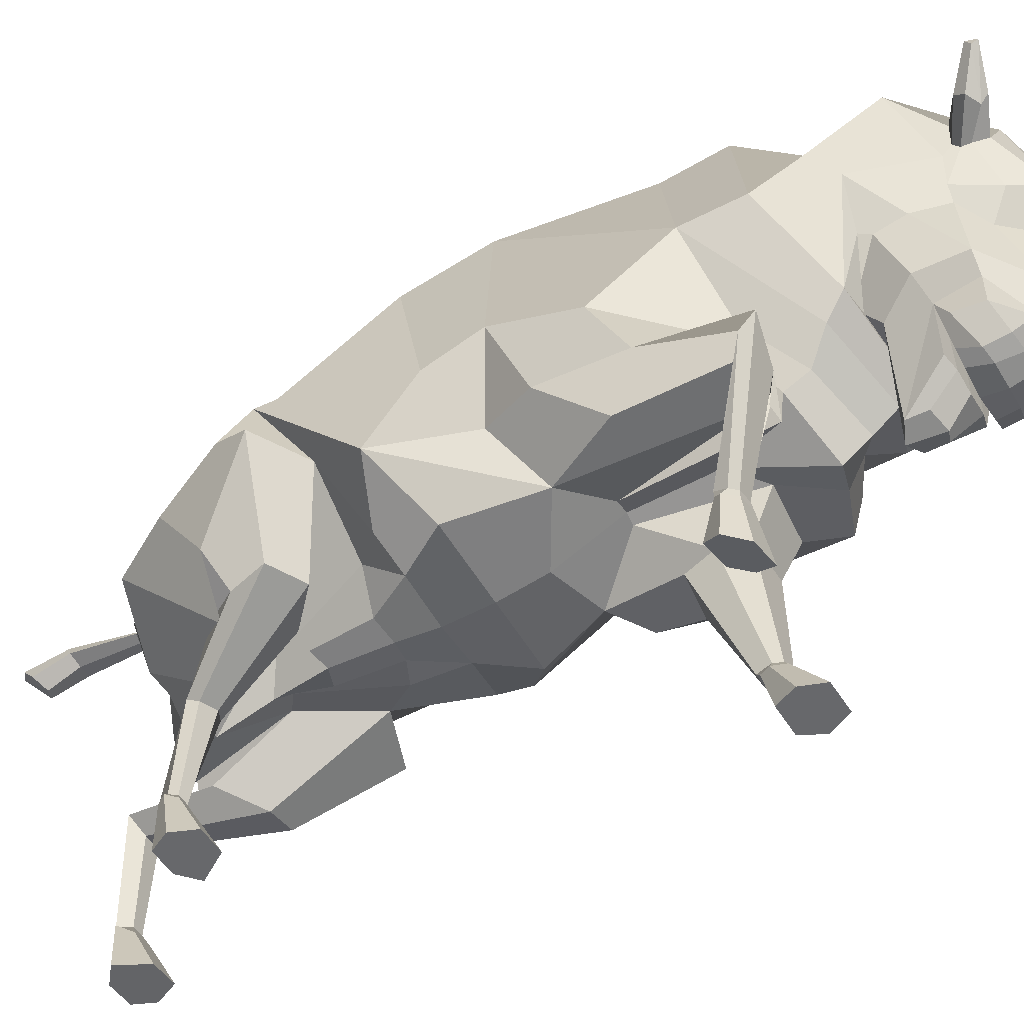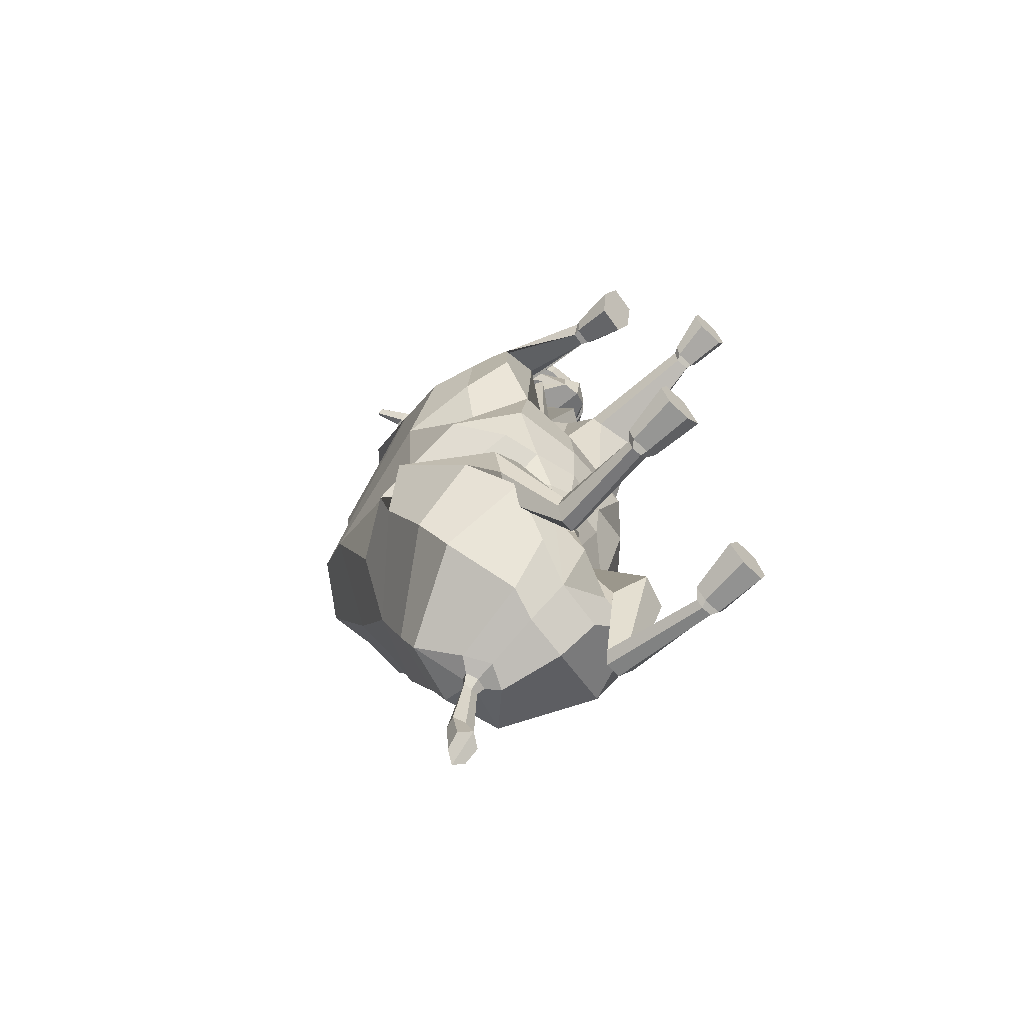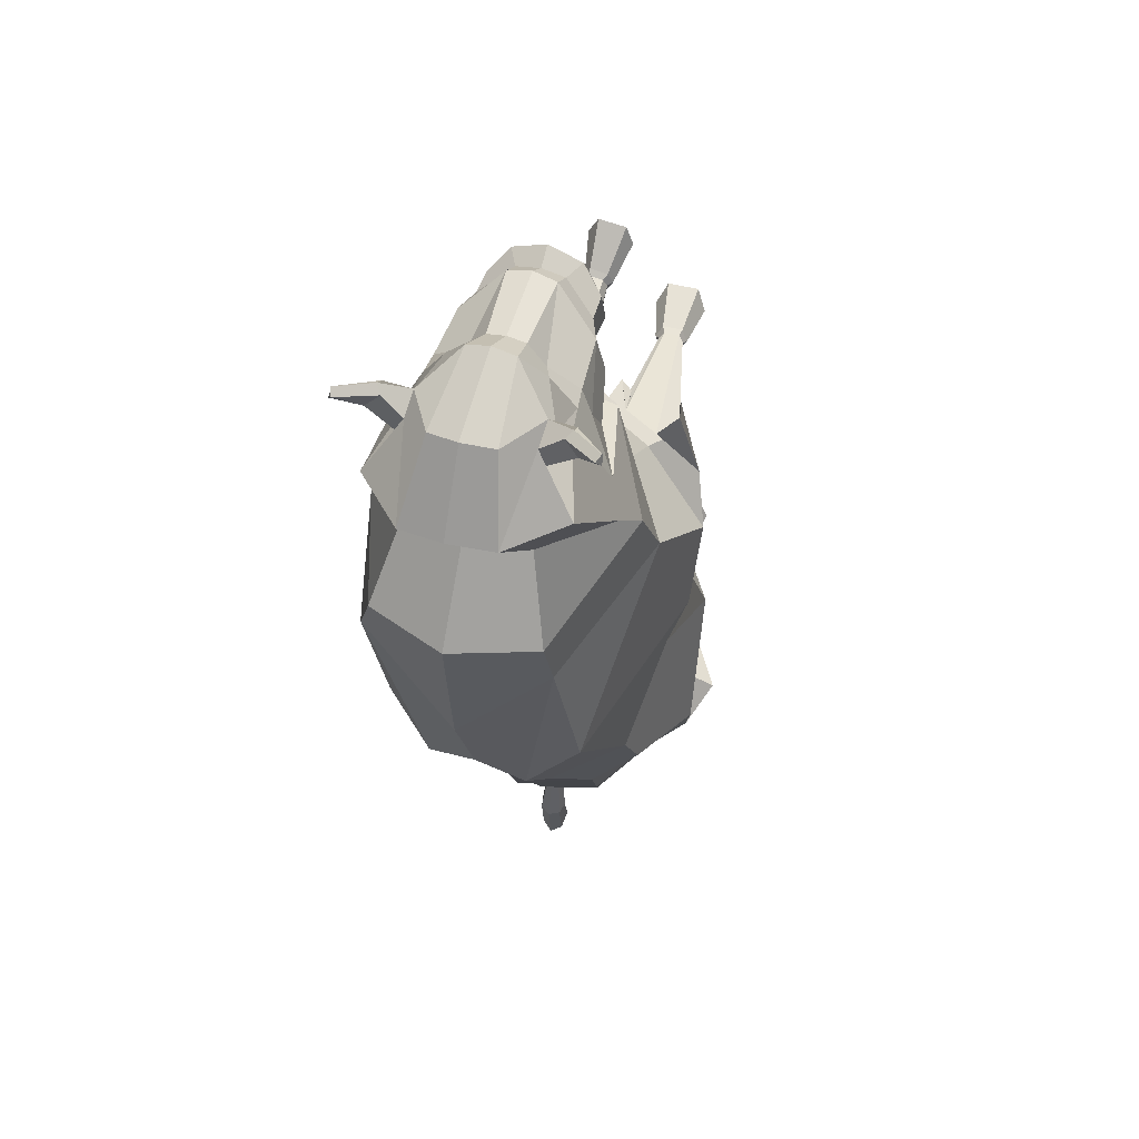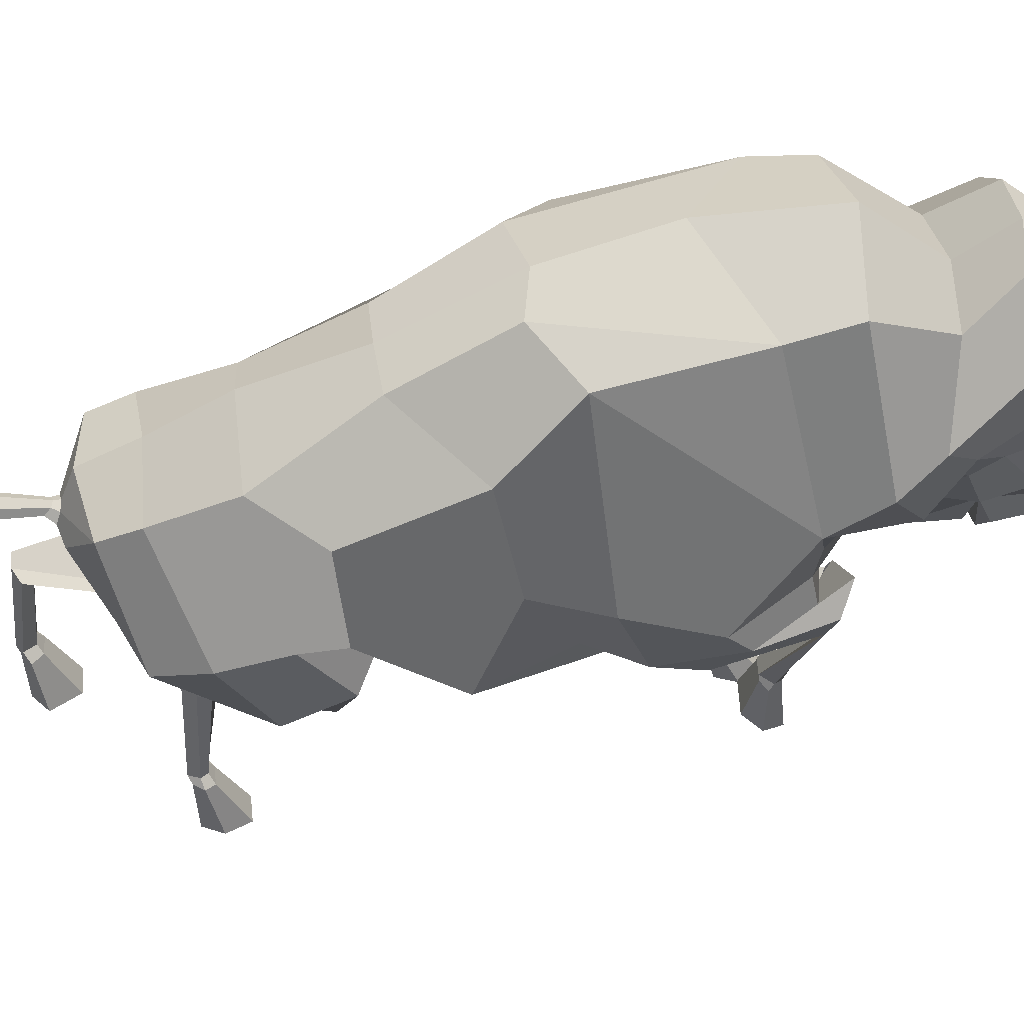
<metadata>
{"format":"obj","ext":"obj","renderer":"f3d","projection":"perspective","resolution":1024,"background":"white","views":[{"elev":-52.4,"azim":-59.1,"up":"+Y"},{"elev":-65.4,"azim":-44.4,"up":"+Z"},{"elev":56.8,"azim":-158.4,"up":"+Z"},{"elev":47.1,"azim":-97.0,"up":"+Y"}]}
</metadata>
<code>
g comp_bison_rig:skinCluster1Set comp_bison_rig:tweakSet1
v -4.455 165 141.7
v -2.601 184.6 181
v -3.453 152.2 106.5
v -3.898 138.7 82.3
v -4.022 86.78 67.47
v -4.451 105.8 59.4
v -4.226 130.1 63.93
v -3.517 64.54 141.2
v -3.32 62.34 155.5
v -4.572 60.28 172.6
v 1.338 193.3 262.8
v 9.332 85.6 289.4
v 9.713 71.02 266
v -3.212 71.27 73.42
v -3.259 60.03 85.35
v -2.126 75.46 238.2
v -5.278 61.27 189.3
v 3.685 181.4 306
v 5.619 162.8 331.5
v 8.878 94.47 287
v 10.62 86.95 324.9
v 7.898 132.7 340.2
v 8.535 100.8 281.1
v 9.095 94.37 285.9
v 11.18 80.23 328.7
v 10.74 69.09 282.7
v 10.91 74.65 303.8
v 9.736 91.31 302.4
v 11.15 67.5 294.3
v 10.67 77.38 301.9
v -3.809 66.36 120.5
v 10.29 94.47 331.8
v 11.2 73.33 311.5
v -4.36 119 59.74
v -4.436 112.9 57.27
v -4.391 119 57.63
v -4.46 116.1 54.24
v -4.742 125.3 31
v -4.755 118.1 33.35
v -5.018 123.9 12.92
v -4.941 113.9 22.61
v 11.27 75.39 319.6
v -1.584 195.3 219.4
v 9.536 77.11 275.1
v 4.017 168.8 289.2
v -4.075 63.36 103.8
v 8.517 119.8 330
v 9.326 83.4 283.4
v -4.553 72.08 211.6
v 36.37 110.7 172.2
v 37.35 152.1 164.6
v 32.84 124.4 129.8
v 42.79 95.85 125
v 39.87 80.37 157.9
v 33 174.3 190.6
v 48.61 97.2 217.1
v 20.69 138.1 107.6
v 20.16 131.2 80.62
v 41.99 69.67 88.55
v 55.52 128.8 247.8
v 18.64 126.7 66.87
v 28.19 67.95 153.3
v 38.69 85.21 194.8
v 46.11 109.8 192.6
v 39.11 78.47 220.3
v 41.8 85.05 254.6
v 31.75 78.38 243.7
v 51.51 134.6 267.3
v 31.1 183.8 259.2
v 36.58 102.6 282.8
v 23.76 79.64 261.5
v 12.2 71.37 63.8
v 27.29 64.65 72.7
v 27.43 62.98 201.9
v 43.79 136.8 290.5
v 19.42 180.9 304.6
v 31.13 140.1 314.9
v 16.87 161 328.9
v 36.47 121.3 289.1
v 32.33 130.2 313.9
v 28.26 101.3 284.2
v 33.8 102 299.3
v 31.87 103.8 315.3
v 18.88 88.05 323.5
v 16.06 133 337.6
v 28.55 103.9 281.9
v 26.35 97.06 288
v 42.02 97.33 89.97
v 10.39 86.55 58.99
v 27.78 94.89 301.7
v 22.91 81.7 324.3
v 16.88 71.28 285.2
v 25.66 78.79 303.7
v 23.96 80.16 300.3
v 25.59 77.7 120.9
v 7.377 73.01 247.5
v 9.619 63.26 69.73
v 15.92 65.34 193.2
v 40.54 149.9 326.3
v 46.18 162.7 333.5
v 47.54 160.1 334.9
v 28.16 -0.4188 245.9
v 24.46 -0.4161 253.5
v 24.46 -0.4242 238.7
v 32.77 12.29 46.68
v 29.1 12.19 54.49
v 29.66 12.21 39.9
v 13.7 -0.4161 253.4
v 13.7 -0.424 238.7
v 20.02 11.95 54.15
v 20.58 11.97 39.56
v 6.932 70.75 101.8
v 14.45 11.81 44.52
v 27.38 146.3 326.9
v 29.11 145.8 319.2
v 28.17 149.6 316.9
v 26.86 155.3 323.8
v 18.53 95.9 330
v 38.02 165.7 304.8
v 5.331 111.1 59.04
v 30.41 86.45 305.6
v 24.16 77.2 310.1
v 29.67 89.14 182.9
v -1.263 117.6 59.11
v 0.08391 114.5 57.82
v -2.482 118.3 56.84
v -1.332 116.7 54.92
v -0.7788 123.1 31.64
v 0.1381 119.3 32.89
v -0.9506 121.7 15.86
v -0.2522 116.6 20
v 29.4 86.44 315.3
v 23.37 78.8 317.9
v 24.16 130.2 326.9
v 29.34 144.9 322
v 47.66 159.3 332.9
v 47.82 161.6 331.2
v 29.12 156.4 317.6
v -0.2354 71.98 211.1
v 10.83 -0.4189 245.8
v 37.15 180 240.7
v 25.14 92.84 266.7
v 17.47 76.84 319
v 19.4 75.07 311.1
v 20.59 76.37 303.9
v 18.67 94.12 301.8
v 18.96 78.5 301.7
v 16.91 71.15 292.1
v 36.76 151.4 331.5
v 36.78 148.3 328.9
v 39.9 152.6 323.2
v 39.28 156.3 325.1
v 34.58 153.7 329.2
v 45.79 77.66 113.3
v 42.1 95.49 107.1
v 36.71 94.05 69.78
v 33.01 56.74 85.57
v 33.13 64.59 74.45
v 28.62 73.75 65.64
v 16.28 63.36 66.1
v 11.62 61.19 73.68
v 20.89 52.38 86.81
v 27.87 29.31 45.35
v 21.39 29.14 45.03
v 17.26 29.89 41.59
v 21.57 30.3 38.65
v 28.15 30.39 38.93
v 30.36 30.18 42.4
v 47.1 145.3 280.7
v 25.47 165.5 286.9
v 26.18 67.65 44.33
v 24.99 63.44 46.1
v 22.96 53.59 218.7
v 27.19 55.35 227.4
v 25.98 59.21 239.1
v 22.89 71.58 41.08
v 22.94 15.95 239
v 21.35 16.29 241.5
v 21.35 16.24 233.7
v 27.8 32.62 41.32
v 26.25 32.62 43.56
v 26.46 32.7 37.68
v 18.98 62.99 46.18
v 11.67 60.96 238.3
v 16.88 71.35 41.04
v 16.1 16.33 241.4
v 9.082 56.12 220
v 16.1 16.27 233.7
v 22.3 32.52 43.49
v 22.51 32.6 37.53
v 8.038 59.1 229.6
v 14.48 15.93 238.8
v 13.75 68.08 43.48
v 19.85 32.48 39.49
v 22.01 14.12 242.9
v 15.12 14.12 242.8
v 13.15 13.56 238.7
v 15.11 14.35 235.1
v 22.01 14.34 235.1
v 24.27 13.64 238.6
v 29.04 95.91 315.5
v 13.03 67.4 135.6
v 2.097 70.9 105.3
v 15.02 120.3 328.7
v 20.92 121.6 320.7
v 31.94 123 314.2
v 34.62 123 302.6
v 36.37 118.8 292.9
v 2.735 67.06 118.1
v 4.72 66.78 139.5
v 14.86 184.2 176.3
v 12.26 163.2 141.9
v 13.58 65.64 154.4
v 22.53 62.21 171.1
v 33.1 97.05 275.6
v 39.9 96.01 258.9
v -46.23 111.6 174.4
v -46.1 152.9 166.6
v -45.03 134.5 126.7
v -57.8 112.6 129.4
v -50.92 81.34 160.2
v -37.04 173.7 190.9
v -51.19 94.9 226.5
v -29.08 140.4 106.3
v -27.42 130 80.79
v -49.44 74.01 110.5
v -44.4 122 250.5
v -25.57 124.3 68.13
v -34.82 68.4 154.3
v -46.06 79.78 207.6
v -51.78 107.3 197.5
v -43.73 79.51 235.3
v -27.88 88.75 253.6
v -33.51 82.72 254.6
v -40.2 128.3 269.7
v -27 179.9 260.7
v -20.28 98.74 284.3
v -8.686 85.19 259.7
v -16.32 68.13 87.02
v -31.69 65.11 105.7
v -37.25 65.35 225.4
v -31.04 131.7 292.4
v -12.12 177.3 304.1
v -19.54 136.6 316.2
v -5.412 159.5 329.4
v -21.66 117.3 290.6
v -17.28 126.8 315.2
v -11.12 98.57 285.2
v -15.68 98.58 300.6
v -13.19 100.7 316.5
v 2.235 86.91 323.9
v -0.348 131.8 338
v -11.66 101.2 282.9
v -8.232 94.7 288.9
v -49.53 97.81 94.86
v -15.95 82.71 69.78
v -8.634 92.4 302.6
v -0.8489 80.08 324.9
v 4.493 70.44 285.5
v -4.249 76.75 304.5
v -2.929 78.33 301
v -42.19 100.5 139.2
v -11.17 69.78 259.4
v -14.26 63.78 102.5
v -26.04 64.81 202
v -28.06 145.6 327.9
v -34.63 157.5 335.1
v -35.72 154.8 336.6
v -23.87 19.73 245.5
v -20.01 16.67 252.3
v -20.43 23.89 239.5
v -26.23 -0.3972 91.99
v -22.86 -0.397 99.94
v -22.86 -0.3987 85.33
v -9.418 18.65 253
v -9.827 25.82 240.2
v -13.74 -0.397 99.94
v -13.74 -0.3987 85.34
v -15.62 74.48 110.9
v -7.786 -0.3981 90.53
v -14.39 143.2 328.4
v -16.17 142.5 320.7
v -15.64 146.4 318.3
v -14.78 152.2 325.2
v 1.852 94.76 330.4
v -29.53 161 306.5
v -13.96 110.9 59.67
v -9.888 83.7 306.7
v -2.223 75.4 310.8
v -38.71 83.39 190
v -7.492 117.6 59.21
v -8.917 114.5 57.95
v -6.331 118.3 56.9
v -7.558 116.8 55.01
v -8.713 123.2 31.75
v -9.643 119.3 33.03
v -9.025 121.8 15.98
v -9.668 116.7 20.14
v -8.387 83.86 316.3
v -1.243 77.12 318.6
v -8.546 128 327.8
v -16.32 141.7 323.7
v -35.79 154 334.6
v -36.17 156.2 332.9
v -17.23 153.1 319
v -8.895 72.08 211.3
v -6.81 22.86 246.6
v -28.59 175.8 239.3
v -9.005 88.55 268.3
v 4.916 75.98 319.4
v 2.836 73.94 311.5
v 1.103 75.04 304.4
v 0.4845 92.87 302.2
v 2.31 77.37 302.1
v 4.845 70.33 292.5
v -24.25 147.3 333
v -24 144.2 330.4
v -27.73 148.2 324.7
v -27.2 151.9 326.7
v -22.16 149.8 330.8
v -61.51 98.17 130.4
v -55.48 109.3 116
v -42.08 90.14 78.2
v -41.17 67.59 125.3
v -37.68 67.84 112.4
v -30.47 71.28 101.7
v -19.22 64.75 111.8
v -17.18 68.18 119.9
v -30.06 66.59 131.8
v -21.72 16.75 90.83
v -15.21 16.75 90.76
v -10.96 17.6 87.48
v -15.18 17.9 84.37
v -21.79 17.82 84.4
v -24.13 17.55 87.78
v -36.21 139.6 282.9
v -17 162.6 288
v -21.31 55.48 88.5
v -20.78 53.14 92.55
v -32.83 70.4 257.4
v -35.13 78.74 260.6
v -31.1 90.61 264.3
v -17.11 57.58 84.63
v -22 37.98 247.8
v -20.43 37.33 250.3
v -20.65 41.15 243.4
v -21.58 20.06 86.8
v -20.12 20.1 89.1
v -20.1 20.17 83.22
v -15.11 53.82 94.5
v -17.47 82.84 261.5
v -11.38 58.37 86.36
v -15.27 38.37 250.6
v -18.7 69.17 257.1
v -15.48 42.1 243.8
v -16.15 20.1 89.18
v -16.13 20.18 83.21
v -15.45 77.97 260.3
v -13.68 39.58 248.2
v -9.214 57.48 90.92
v -13.54 20.12 85.27
v -20.63 34.68 250.4
v -13.85 35.98 250.7
v -11.93 37.88 247
v -14.1 39.92 244.2
v -20.9 38.69 243.7
v -22.89 35.99 246.2
v -9.308 93.29 316.5
v -23.03 75.07 143.1
v -10.31 72.1 108
v 1.935 119.4 329
v -4.476 119.8 321.4
v -15.92 119.7 315.4
v -19.17 119.3 304
v -20.84 114.9 294.4
v -10.52 67.53 119
v -11.78 66.93 139.8
v -21.18 183.9 177.2
v -21.36 163.5 142.7
v -20.2 65.87 154.9
v -31.99 62.72 172.3
v -16.46 93.67 276.9
v -25.25 96.43 256.6
g comp_bison_rig:bison_body comp_bison_rig:bison
f 50 51 52 53 54
f 95 53 155 154
f 57 52 51 212
f 57 58 88 155
f 56 60 55 64
f 88 58 61 156
f 172 157 158 171
f 123 63 64
f 63 65 56 64
f 56 65 67 66
f 56 66 216 60
f 60 141 55
f 60 215 70 68
f 74 173 174 65 63
f 65 174 175 67
f 156 73 59 88
f 158 159 176 171
f 179 177 174 173
f 180 181 172 171
f 71 66 67 96
f 68 169 170 69
f 83 207 208 82
f 81 79 70
f 205 118 204
f 82 208 86 87
f 155 88 59 154
f 51 55 211 212
f 58 57 3 4
f 141 211 55
f 4 7 61 58
f 62 213 214 54
f 70 215 48 12
f 5 14 72 89
f 71 96 16 13
f 54 214 98
f 69 170 45 11
f 76 78 19 18
f 81 70 12 20
f 204 118 32 47
f 86 81 20 23
f 87 86 23 24
f 78 85 22 19
f 61 120 89 156
f 201 132 91 84
f 90 82 87 92
f 84 91 25 21
f 87 24 26 92
f 91 132 133
f 91 143 42 25
f 67 175 184 96
f 159 160 185 176
f 188 179 173 187
f 172 181 189 183
f 98 187 173 74
f 192 188 187 191
f 139 191 187 98
f 160 161 193 185
f 119 77 116 138
f 115 116 77 80
f 80 134 135 115
f 117 114 78 76
f 139 98 17 49
f 203 46 31 209
f 145 146 28 27
f 148 92 26 29
f 146 147 30 28
f 147 148 29 30
f 178 177 200 195
f 177 179 199 200
f 181 180 168 163
f 180 182 167 168
f 186 178 195 196
f 179 188 198 199
f 189 181 163 164
f 182 190 166 167
f 188 192 197 198
f 190 194 165 166
f 202 203 209 210
f 161 162 183 193
f 183 189 194 193
f 194 189 164 165
f 206 207 83
f 54 98 123
f 140 102 104 109
f 110 106 105 107 111 113
f 115 135 150 99
f 115 99 151 116
f 138 116 151 152
f 153 149 114 117
f 32 118 84 21
f 68 70 75 169
f 131 130 40 41
f 122 121 90 93
f 33 144 145 27
f 98 74 63 123
f 120 61 124 125
f 61 7 34 124
f 6 120 125 35
f 125 124 126 127
f 124 34 36 126
f 37 35 125 127
f 213 210 8 9
f 54 53 95 62
f 53 52 57 155
f 127 126 128 129
f 126 36 38 128
f 37 127 129 39
f 129 128 130 131
f 128 38 40 130
f 41 39 129 131
f 132 201 90 121
f 133 132 121 122
f 42 143 144 33
f 135 134 85 114
f 150 135 114 149
f 136 101 100 137
f 117 138 152 153
f 117 76 119 138
f 96 139 49 16
f 96 184 191 139
f 197 192 186 196
f 205 206 83 118
f 108 103 102 140
f 177 178 175 174
f 175 178 186 184
f 184 186 192 191
f 60 68 69 141
f 142 71 13 44
f 194 190 185 193
f 185 190 182 176
f 176 182 180 171
f 55 51 50 64
f 54 123 64 50
f 91 133 143
f 144 143 133 122
f 145 144 122 93
f 93 90 146 145
f 90 94 147 146
f 94 92 148 147
f 90 92 94
f 136 150 101
f 99 150 136
f 151 99 136 137
f 100 152 137
f 183 162 157 172
f 89 72 73 156
f 95 154 157 162
f 154 59 158 157
f 59 73 159 158
f 160 159 73 97
f 161 160 97 112
f 162 161 112 95
f 110 164 163 106
f 113 165 164 110
f 111 166 165 113
f 107 167 166 111
f 105 168 167 107
f 106 163 168 105
f 5 89 120 6
f 169 75 77 119
f 170 169 119 76
f 45 170 76 18
f 108 196 195 103
f 140 197 196 108
f 109 198 197 140
f 104 199 198 109
f 102 200 199 104
f 103 195 200 102
f 153 100 101 149
f 83 201 84 118
f 90 201 83 82
f 202 213 62 95
f 95 112 203 202
f 112 15 46 203
f 70 79 75
f 85 204 47 22
f 134 205 204 85
f 134 80 206 205
f 80 77 75 207 206
f 208 207 75 79
f 86 208 79 81
f 210 209 31 8
f 43 141 69 11
f 43 2 211 141
f 212 211 2 1
f 57 212 1 3
f 214 213 9 10
f 98 214 10 17
f 202 210 213
f 142 216 66 71
f 48 215 142 44
f 142 215 60 216
f 137 152 151
f 153 152 100
f 101 150 149
f 15 112 97 14
f 73 72 14 97
f 78 114 85
f 217 221 220 219 218
f 262 321 322 220
f 224 379 218 219
f 224 322 255 225
f 223 231 222 227
f 255 323 228 225
f 339 338 325 324
f 290 231 230
f 230 231 223 232
f 223 233 234 232
f 223 227 383 233
f 227 222 308
f 227 235 237 382
f 241 230 232 341 340
f 232 234 342 341
f 323 255 226 240
f 325 338 343 326
f 344 341 342 345
f 347 338 339 348
f 238 263 234 233
f 235 236 337 336
f 250 249 375 374
f 248 237 246
f 372 371 285
f 249 254 253 375
f 322 321 226 255
f 218 379 378 222
f 225 4 3 224
f 308 222 378
f 4 225 228 7
f 229 221 381 380
f 237 12 48 382
f 5 256 239 14
f 238 13 16 263
f 221 265 381
f 236 11 45 337
f 243 18 19 245
f 248 20 12 237
f 371 47 32 285
f 253 23 20 248
f 254 24 23 253
f 245 19 22 252
f 228 323 256 287
f 368 251 258 299
f 257 259 254 249
f 251 21 25 258
f 254 259 26 24
f 258 300 299
f 258 25 42 310
f 234 263 351 342
f 326 343 352 327
f 342 351 353 345
f 339 350 356 348
f 265 241 340 354
f 306 265 354 358
f 327 352 360 328
f 286 305 283 244
f 282 247 244 283
f 247 282 302 301
f 284 243 245 281
f 306 49 17 265
f 370 376 31 46
f 312 27 28 313
f 315 29 26 259
f 313 28 30 314
f 314 30 29 315
f 345 362 367 344
f 344 367 366 346
f 348 330 335 347
f 347 335 334 349
f 353 363 362 345
f 346 366 365 355
f 356 331 330 348
f 349 334 333 357
f 355 365 364 359
f 357 333 332 361
f 369 377 376 370
f 328 360 350 329
f 350 360 361 356
f 361 332 331 356
f 373 250 374
f 221 290 265
f 307 276 271 269
f 277 280 278 274 272 273
f 282 266 317 302
f 282 283 318 266
f 305 319 318 283
f 320 284 281 316
f 32 21 251 285
f 235 336 242 237
f 298 41 40 297
f 289 260 257 288
f 33 27 312 311
f 265 290 230 241
f 287 292 291 228
f 228 291 34 7
f 6 35 292 287
f 292 294 293 291
f 291 293 36 34
f 37 294 292 35
f 380 9 8 377
f 221 229 262 220
f 220 322 224 219
f 294 296 295 293
f 293 295 38 36
f 37 39 296 294
f 296 298 297 295
f 295 297 40 38
f 41 298 296 39
f 299 288 257 368
f 300 289 288 299
f 42 33 311 310
f 302 281 252 301
f 317 316 281 302
f 303 304 267 268
f 284 320 319 305
f 284 305 286 243
f 263 16 49 306
f 263 306 358 351
f 351 358 359 353
f 364 363 353 359
f 372 285 250 373
f 275 307 269 270
f 227 308 236 235
f 309 44 13 238
f 361 360 352 357
f 352 343 349 357
f 343 338 347 349
f 222 231 217 218
f 221 217 231 290
f 258 310 300
f 311 289 300 310
f 312 260 289 311
f 260 312 313 257
f 257 313 314 261
f 261 314 315 259
f 257 261 259
f 303 268 317
f 266 303 317
f 318 304 303 266
f 267 304 319
f 350 339 324 329
f 256 323 240 239
f 346 340 341 344
f 355 354 340 346
f 359 358 354 355
f 262 329 324 321
f 321 324 325 226
f 226 325 326 240
f 327 264 240 326
f 328 279 264 327
f 329 262 279 328
f 277 273 330 331
f 280 277 331 332
f 278 280 332 333
f 274 278 333 334
f 272 274 334 335
f 273 272 335 330
f 5 6 287 256
f 336 286 244 242
f 337 243 286 336
f 45 18 243 337
f 275 270 362 363
f 307 275 363 364
f 276 307 364 365
f 271 276 365 366
f 269 271 366 367
f 270 269 367 362
f 320 316 268 267
f 250 285 251 368
f 257 249 250 368
f 369 262 229 380
f 262 369 370 279
f 279 370 46 15
f 237 242 246
f 252 22 47 371
f 301 252 371 372
f 301 372 373 247
f 247 373 374 242 244
f 375 246 242 374
f 253 248 246 375
f 377 8 31 376
f 43 11 236 308
f 43 308 378 2
f 379 1 2 378
f 224 3 1 379
f 381 10 9 380
f 265 17 10 381
f 369 380 377
f 309 238 233 383
f 48 44 309 382
f 309 383 227 382
f 304 318 319
f 320 267 319
f 268 316 317
f 15 14 264 279
f 240 264 14 239
f 245 252 281

</code>
